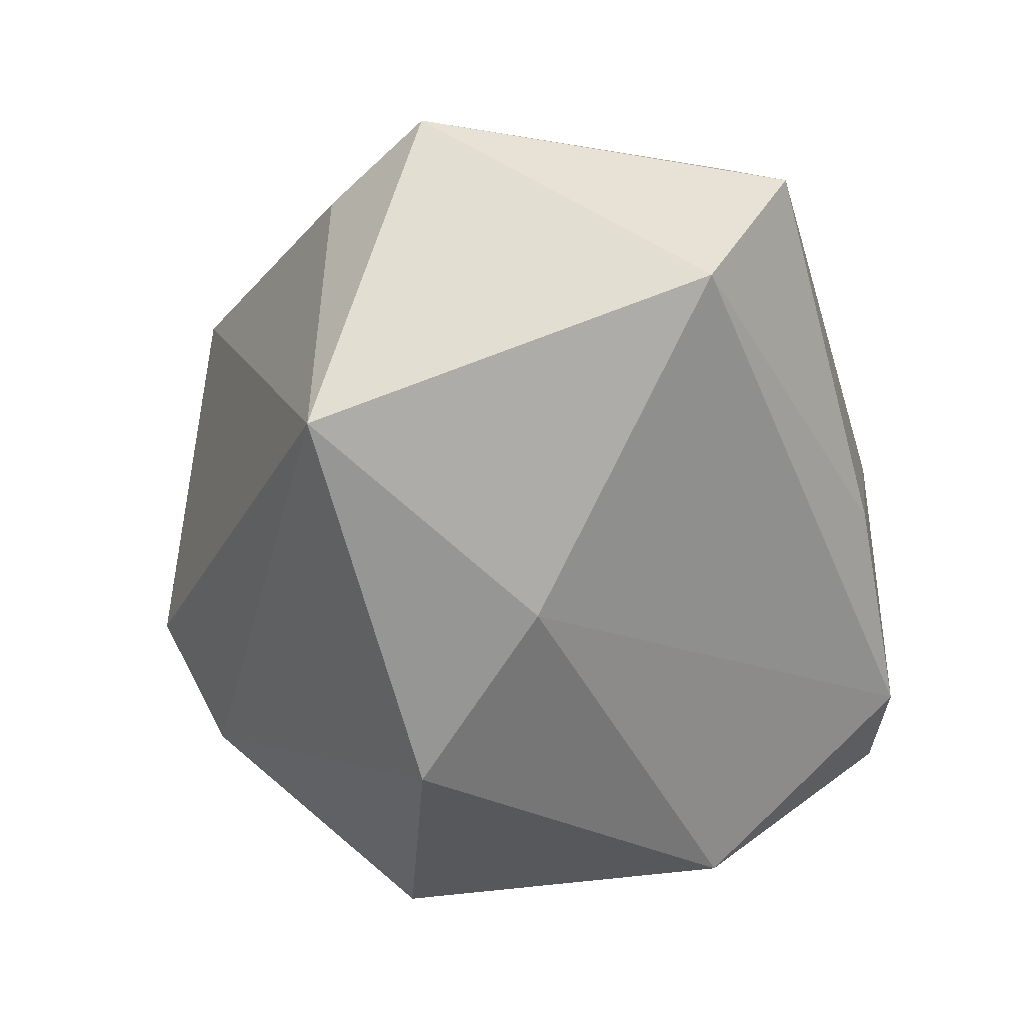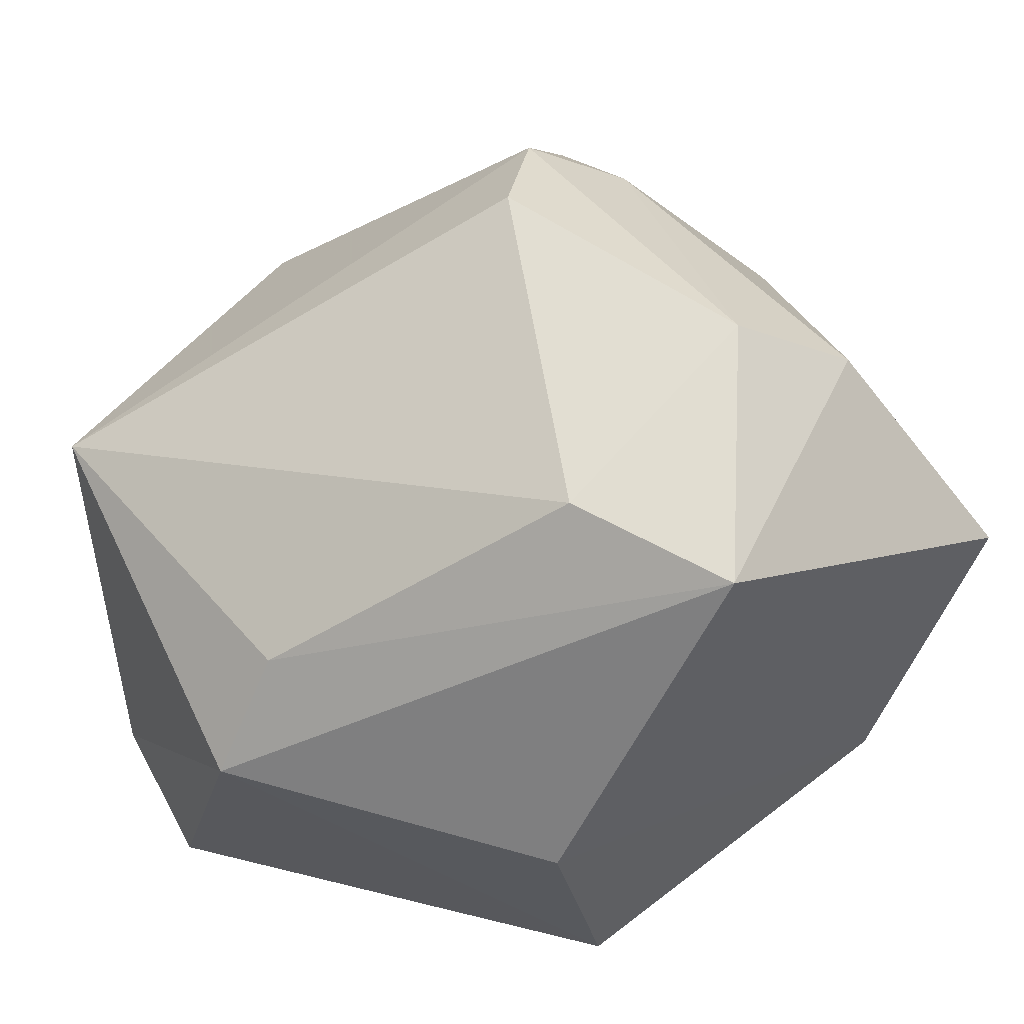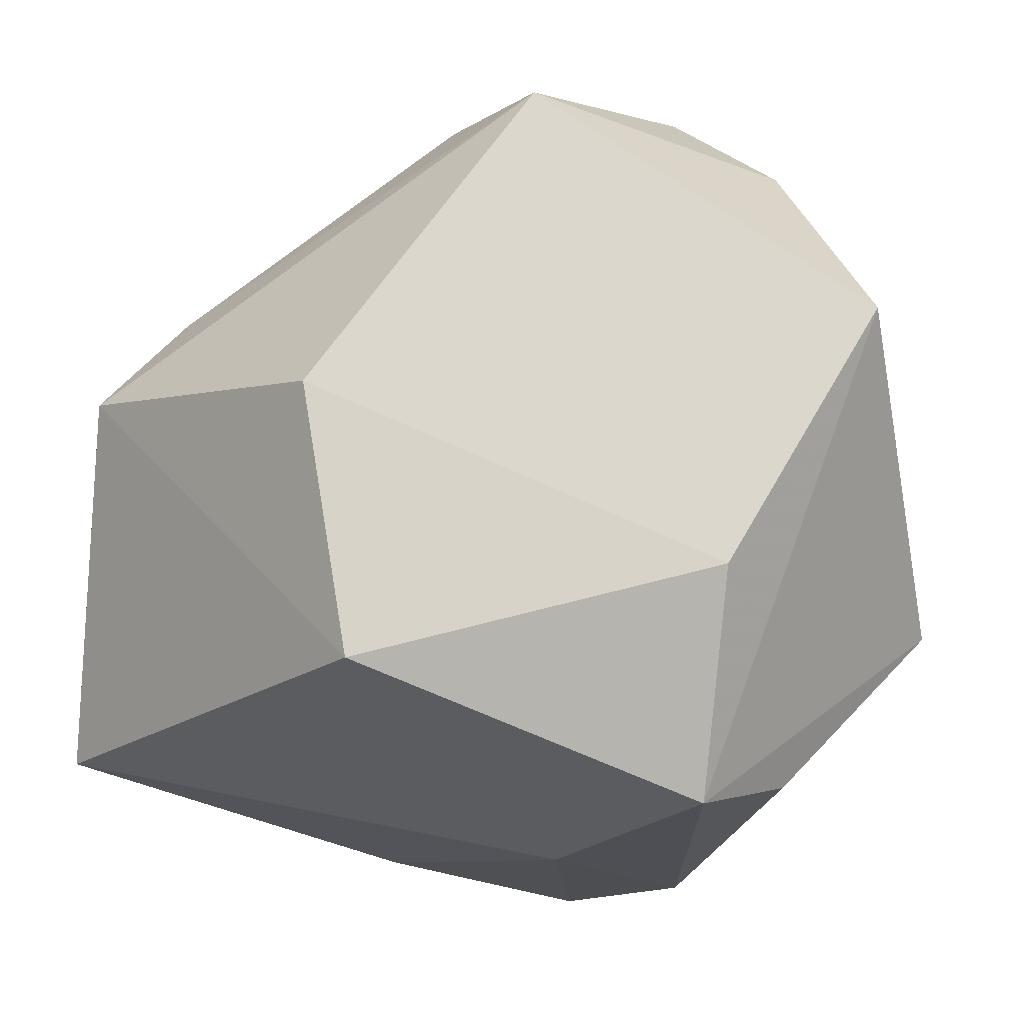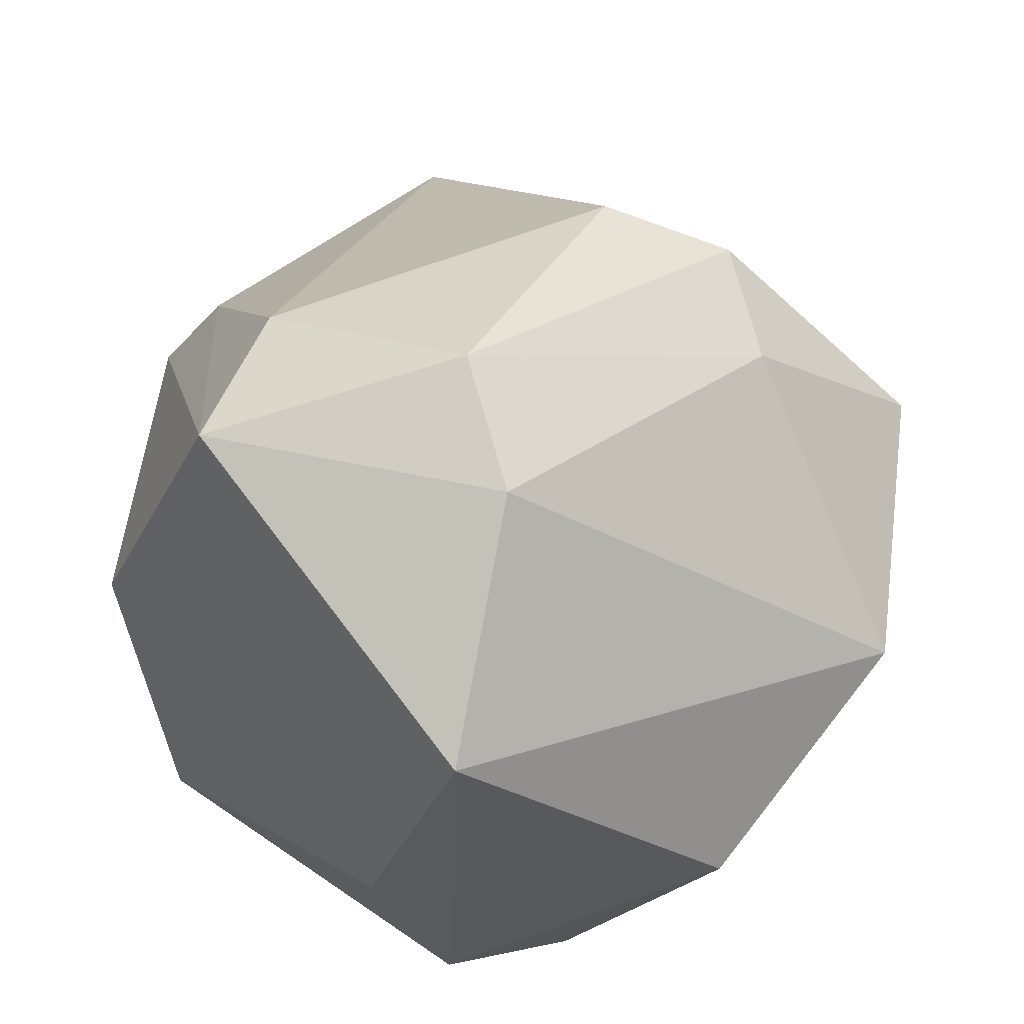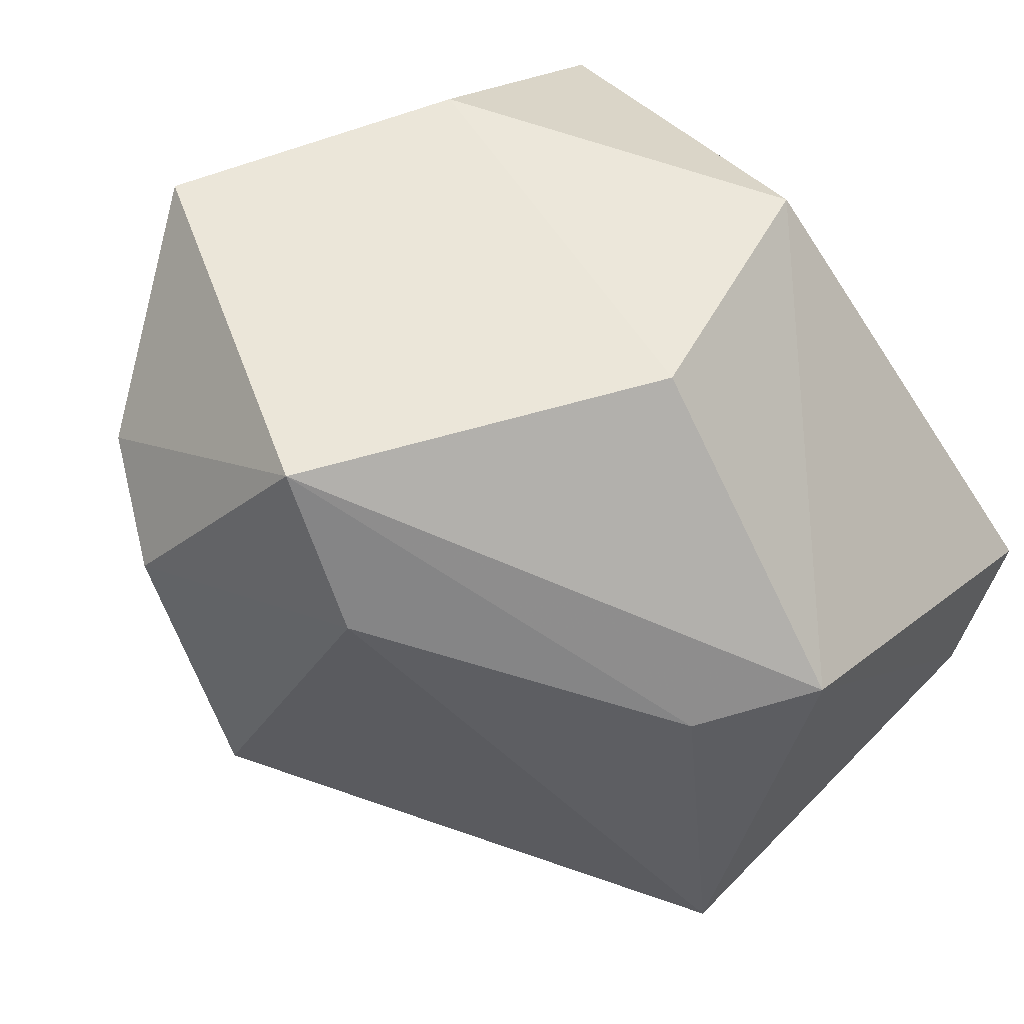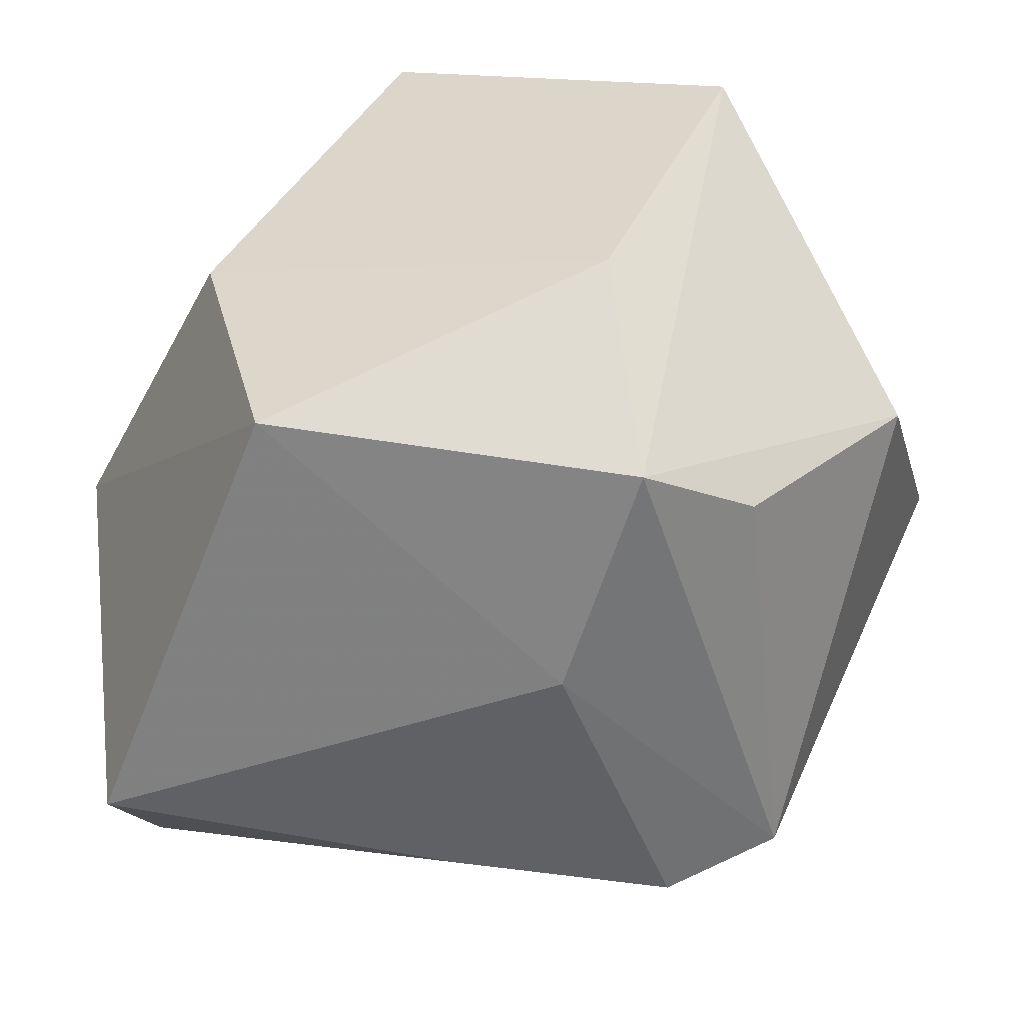
<metadata>
{"format":"obj","ext":"obj","renderer":"f3d","projection":"perspective","resolution":1024,"background":"white","views":[{"elev":-41.7,"azim":97.2,"up":"+Y"},{"elev":52.0,"azim":147.5,"up":"+Z"},{"elev":73.6,"azim":-175.1,"up":"+Y"},{"elev":41.0,"azim":-131.6,"up":"+Z"},{"elev":54.2,"azim":41.7,"up":"+Y"},{"elev":-50.6,"azim":-162.6,"up":"+Z"}]}
</metadata>
<code>
v -0.02639 0.02155 0.03668
v 0.02217 0.03988 0.001917
v 0.01031 0.02302 0.03856
v -0.04619 -0.01691 0.003985
v 0.01129 -0.01757 -0.03841
v 0.0398 0.01007 0.01761
v -0.0287 -0.03716 0.01797
v -0.004546 -0.01198 0.04464
v -0.007838 0.006649 -0.04005
v -0.04693 0.008635 -0.01212
v 0.0482 -0.00282 -0.03234
v 0.0482 -0.01602 -0.02397
v 0.0482 0.01272 0.006241
v -0.01384 -0.02212 0.03902
v -0.0241 -0.01749 0.03256
v 0.02285 -0.03766 -0.003212
v -0.02245 0.02741 -0.0361
v 0.007223 -0.04592 0.01103
v -0.02287 -0.02509 -0.0375
v -0.02269 0.03838 -0.01337
v 0.001212 0.03917 0.03667
v -0.03663 0.03762 0.0159
v 0.01495 0.03841 -0.0264
v 0.04425 -0.02802 0.01745
v -0.01895 -0.04228 -0.01841
v -0.03144 0.01706 -0.03187
v -0.0101 -0.0266 -0.04005
v -0.01469 0.0167 0.04459
f 22 1 21
f 21 1 28
f 17 10 22
f 13 11 23
f 24 12 13
f 13 12 11
f 2 13 23
f 21 13 2
f 14 18 24
f 24 8 14
f 7 18 14
f 14 8 28
f 3 21 28
f 28 8 3
f 3 8 24
f 5 12 27
f 11 12 5
f 24 18 16
f 16 12 24
f 27 12 16
f 10 19 4
f 22 10 4
f 4 1 22
f 23 17 20
f 20 17 22
f 20 2 23
f 22 21 20
f 21 2 20
f 26 19 10
f 10 17 26
f 26 17 19
f 27 19 9
f 19 17 9
f 9 5 27
f 11 5 9
f 23 11 9
f 9 17 23
f 28 1 15
f 15 14 28
f 1 4 15
f 7 14 15
f 15 4 7
f 6 13 21
f 21 3 6
f 24 13 6
f 6 3 24
f 7 4 25
f 25 4 19
f 25 18 7
f 25 19 27
f 25 16 18
f 27 16 25

</code>
